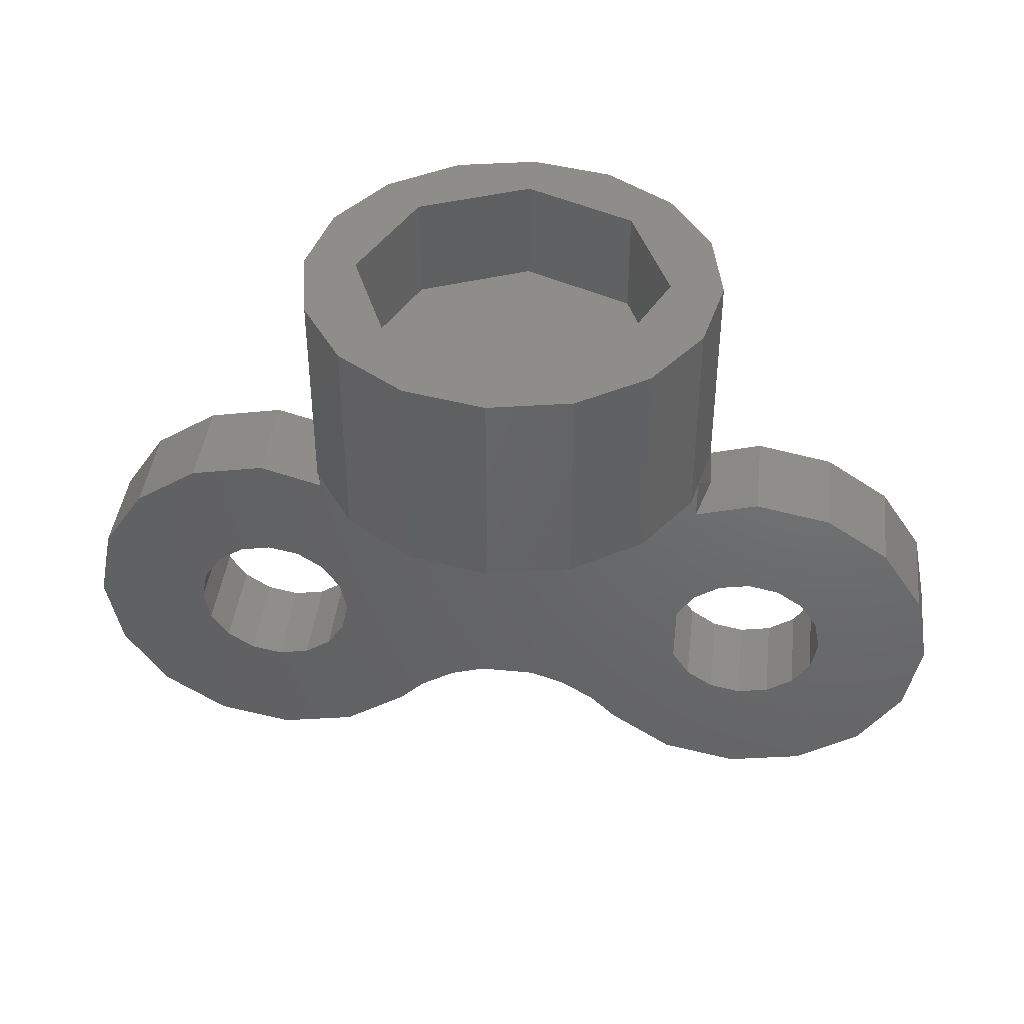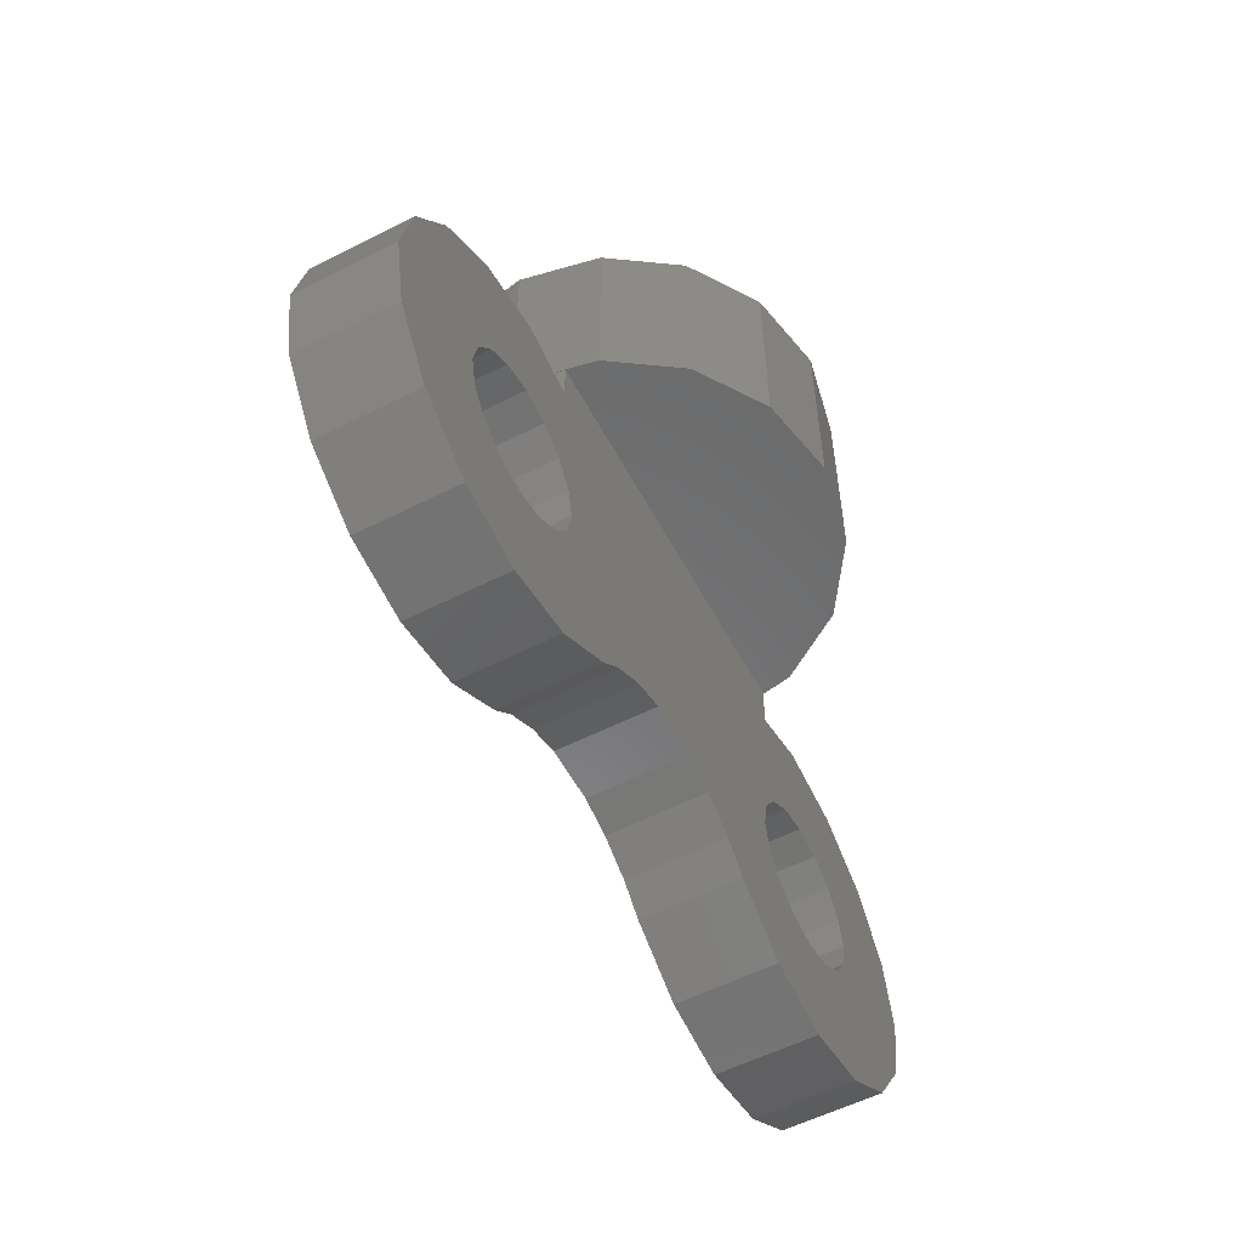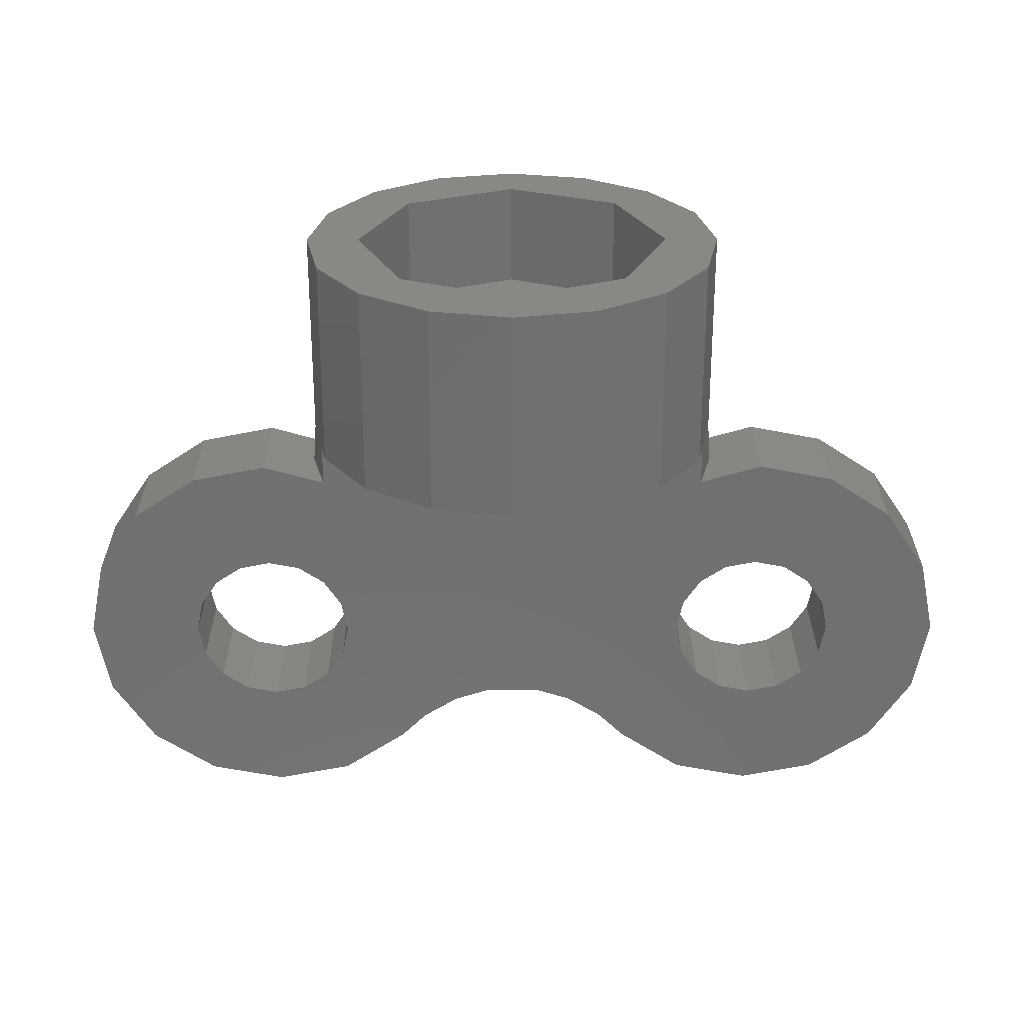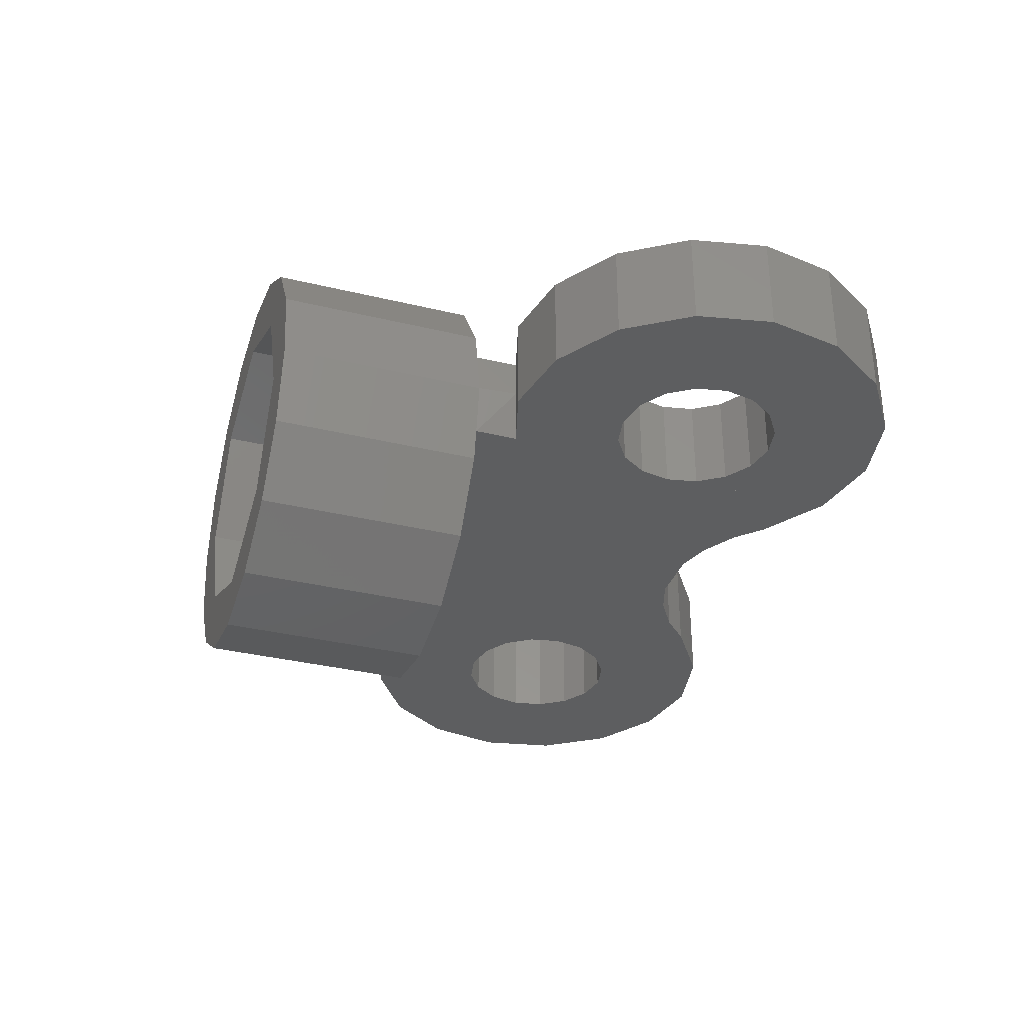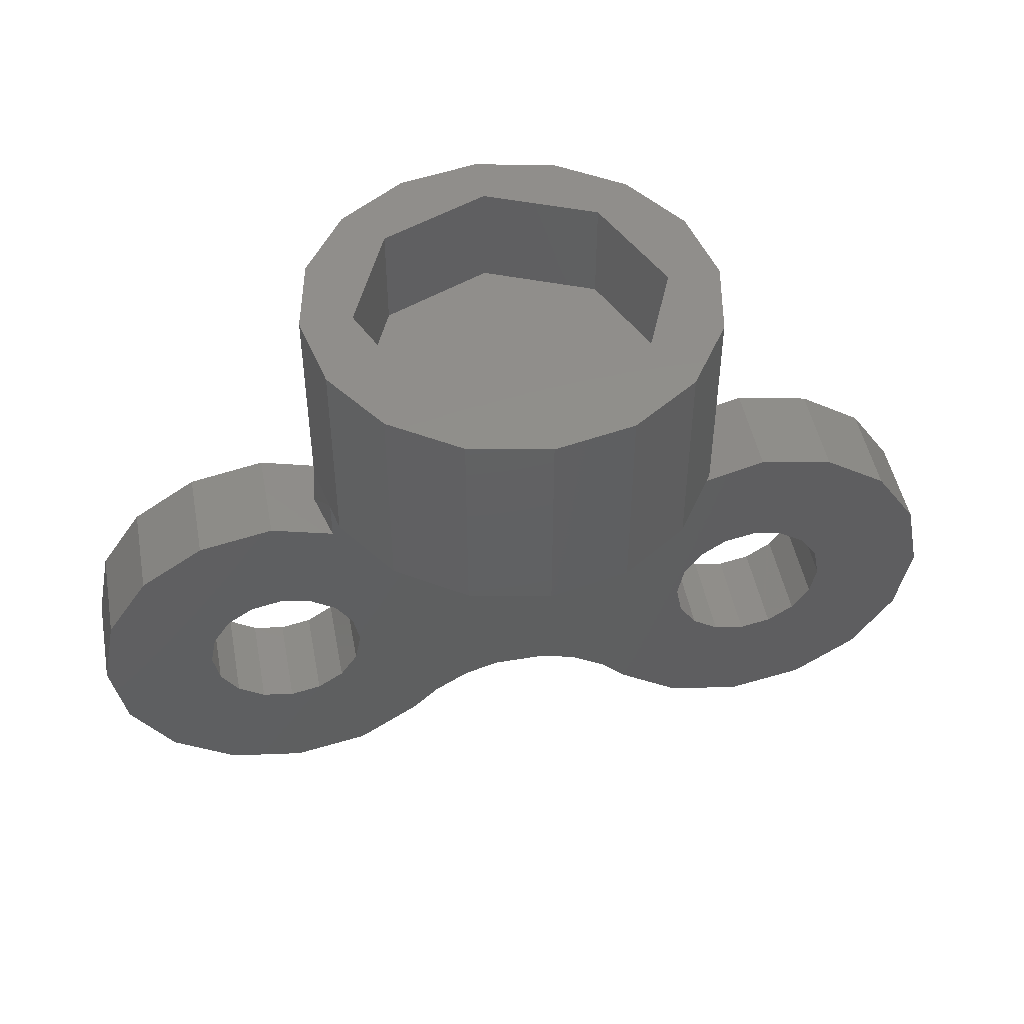
<metadata>
{"format":"stl","ext":"stl","renderer":"f3d","projection":"perspective","resolution":1024,"background":"white","views":[{"elev":41.8,"azim":6.7,"up":"+Y"},{"elev":-56.4,"azim":117.9,"up":"+Y"},{"elev":27.6,"azim":179.7,"up":"+Y"},{"elev":-34.3,"azim":-108.1,"up":"+Z"},{"elev":48.0,"azim":169.3,"up":"+Y"}]}
</metadata>
<code>
# stl→obj: 238 verts, 458 faces
v 0 -0.32 0
v 0.32 -0.32 0
v 0.2956 -0.32 0.1225
v 0.2263 -0.32 0.2263
v 0.1225 -0.32 0.2956
v -0 -0.32 0.32
v -0.1225 -0.32 0.2956
v -0.2263 -0.32 0.2263
v -0.2956 -0.32 0.1225
v -0.32 -0.32 -0
v -0.2956 -0.32 -0.1225
v -0.2263 -0.32 -0.2263
v -0.1225 -0.32 -0.2956
v 0 -0.32 -0.32
v 0.1225 -0.32 -0.2956
v 0.2263 -0.32 -0.2263
v 0.2956 -0.32 -0.1225
v -0.275 -0.5342 -0.075
v -0.275 -0.6592 -0.075
v -0.2845 -0.6114 -0.075
v -0.3116 -0.5708 -0.075
v -0.3522 -0.5437 -0.075
v -0.4 -0.5342 -0.075
v -0.275 -0.7842 -0.075
v -0.3116 -0.7476 -0.075
v -0.2845 -0.707 -0.075
v -0.4 -0.3592 -0.075
v -0.3044 -0.3866 -0.075
v -0.4 -0.5092 -0.075
v 0 -0.7819 -0.075
v -0.04276 -0.7819 -0.075
v -0.1492 -0.8328 -0.075
v -0.1879 -0.8713 -0.075
v -0.096 -0.7994 -0.075
v -0.4 -0.5092 0.075
v -0.3044 -0.3866 0.075
v -0.4 -0.3592 0.075
v -0.04276 -0.7819 0.075
v 0 -0.7819 0.075
v -0.275 -0.6592 0.075
v -0.1879 -0.8713 0.075
v -0.1492 -0.8328 0.075
v -0.275 -0.7842 0.075
v -0.096 -0.7994 0.075
v -0.3245 -0.3809 0
v -0.3044 -0.32 0.075
v -0.32 -0.32 0
v -0.3044 -0.32 -0.075
v 0.4 -0.5092 -0.075
v 0.3044 -0.3866 -0.075
v 0.4 -0.3592 -0.075
v 0.04276 -0.7819 -0.075
v 0.275 -0.6592 -0.075
v 0.1879 -0.8713 -0.075
v 0.1492 -0.8328 -0.075
v 0.275 -0.7842 -0.075
v 0.096 -0.7994 -0.075
v 0.4 -0.3592 0.075
v 0.3044 -0.3866 0.075
v 0.4 -0.5092 0.075
v 0.275 -0.6592 0.075
v 0.04276 -0.7819 0.075
v 0.275 -0.7842 0.075
v 0.1492 -0.8328 0.075
v 0.1879 -0.8713 0.075
v 0.096 -0.7994 0.075
v 0.3044 -0.32 0.075
v 0.3245 -0.3809 0
v 0.3044 -0.32 -0.075
v -0.2845 -0.707 0.075
v -0.3116 -0.7476 0.075
v -0.4 -0.5342 0.075
v -0.3522 -0.5437 0.075
v -0.275 -0.5342 0.075
v -0.3116 -0.5708 0.075
v -0.2845 -0.6114 0.075
v 0.2845 -0.707 -0.075
v 0.3116 -0.7476 -0.075
v 0.4 -0.5342 -0.075
v 0.3522 -0.5437 -0.075
v 0.275 -0.5342 -0.075
v 0.3116 -0.5708 -0.075
v 0.2845 -0.6114 -0.075
v 0.275 -0.5342 0.075
v 0.2845 -0.6114 0.075
v 0.3116 -0.5708 0.075
v 0.3522 -0.5437 0.075
v 0.4 -0.5342 0.075
v 0.3116 -0.7476 0.075
v 0.2845 -0.707 0.075
v 0.168 0 0.168
v 0.2956 0 0.1225
v 0.32 0 0
v 0.24 0 0
v 0 0 0.24
v 0.2263 0 0.2263
v 0 0 0.32
v 0.1225 0 0.2956
v -0.168 0 0.168
v -0.1225 0 0.2956
v -0.24 0 0
v -0.2263 0 0.2263
v -0.32 0 0
v -0.2956 0 0.1225
v -0.168 0 -0.168
v -0.2956 0 -0.1225
v 0 0 -0.24
v -0.2263 0 -0.2263
v 0 0 -0.32
v -0.1225 0 -0.2956
v 0.168 0 -0.168
v 0.1225 0 -0.2956
v 0.2263 0 -0.2263
v 0.2956 0 -0.1225
v -0.24 -0.16 0
v -0.168 -0.16 0.168
v 0 -0.16 0.24
v 0.168 -0.16 0.168
v -0.168 -0.16 -0.168
v 0.24 -0.16 0
v 0.168 -0.16 -0.168
v 0 -0.16 -0.24
v -0 0 0.32
v -0.32 0 -0
v -0.3522 -0.7747 -0.075
v -0.3522 -0.7747 0.075
v -0.4 -0.7842 -0.075
v -0.4 -0.7842 0.075
v -0.4478 -0.7747 -0.075
v -0.4478 -0.7747 0.075
v -0.4884 -0.7476 -0.075
v -0.4884 -0.7476 0.075
v -0.5155 -0.707 -0.075
v -0.5155 -0.707 0.075
v -0.525 -0.6592 -0.075
v -0.525 -0.6592 0.075
v -0.5155 -0.6114 -0.075
v -0.5155 -0.6114 0.075
v -0.4884 -0.5708 -0.075
v -0.4884 -0.5708 0.075
v -0.4478 -0.5437 -0.075
v -0.4478 -0.5437 0.075
v -0.5148 -0.382 -0.075
v -0.5148 -0.382 0.075
v -0.6121 -0.4471 -0.075
v -0.6121 -0.4471 0.075
v -0.6772 -0.5444 -0.075
v -0.6772 -0.5444 0.075
v -0.7 -0.6592 -0.075
v -0.7 -0.6592 0.075
v -0.6772 -0.774 -0.075
v -0.6772 -0.774 0.075
v -0.6121 -0.8713 -0.075
v -0.6121 -0.8713 0.075
v -0.5148 -0.9364 -0.075
v -0.5148 -0.9364 0.075
v -0.4 -0.9592 -0.075
v -0.4 -0.9592 0.075
v -0.2852 -0.9364 -0.075
v -0.2852 -0.9364 0.075
v -0.2939 -0.7653 -0.075
v -0.3426 -0.7978 -0.075
v -0.4 -0.8092 -0.075
v -0.4574 -0.7978 -0.075
v -0.5061 -0.7653 -0.075
v -0.5386 -0.7166 -0.075
v -0.55 -0.6592 -0.075
v -0.5386 -0.6018 -0.075
v -0.5061 -0.5531 -0.075
v -0.4574 -0.5206 -0.075
v 0 -0.32 -0.075
v 0 -0.32 0.075
v -0.4574 -0.5206 0.075
v -0.5061 -0.5531 0.075
v -0.5386 -0.6018 0.075
v -0.55 -0.6592 0.075
v -0.5386 -0.7166 0.075
v -0.5061 -0.7653 0.075
v -0.4574 -0.7978 0.075
v -0.4 -0.8092 0.075
v -0.3426 -0.7978 0.075
v -0.2939 -0.7653 0.075
v 0.4478 -0.5437 -0.075
v 0.4478 -0.5437 0.075
v 0.4884 -0.5708 -0.075
v 0.4884 -0.5708 0.075
v 0.5155 -0.6114 -0.075
v 0.5155 -0.6114 0.075
v 0.525 -0.6592 -0.075
v 0.525 -0.6592 0.075
v 0.5155 -0.707 -0.075
v 0.5155 -0.707 0.075
v 0.4884 -0.7476 -0.075
v 0.4884 -0.7476 0.075
v 0.4478 -0.7747 -0.075
v 0.4478 -0.7747 0.075
v 0.4 -0.7842 -0.075
v 0.4 -0.7842 0.075
v 0.3522 -0.7747 -0.075
v 0.3522 -0.7747 0.075
v 0.2852 -0.9364 -0.075
v 0.2852 -0.9364 0.075
v 0.4 -0.9592 -0.075
v 0.4 -0.9592 0.075
v 0.5148 -0.9364 -0.075
v 0.5148 -0.9364 0.075
v 0.6121 -0.8713 -0.075
v 0.6121 -0.8713 0.075
v 0.6772 -0.774 -0.075
v 0.6772 -0.774 0.075
v 0.7 -0.6592 -0.075
v 0.7 -0.6592 0.075
v 0.6772 -0.5444 -0.075
v 0.6772 -0.5444 0.075
v 0.6121 -0.4471 -0.075
v 0.6121 -0.4471 0.075
v 0.5148 -0.382 -0.075
v 0.5148 -0.382 0.075
v 0.4574 -0.5206 -0.075
v 0.5061 -0.5531 -0.075
v 0.5386 -0.6018 -0.075
v 0.55 -0.6592 -0.075
v 0.5386 -0.7166 -0.075
v 0.5061 -0.7653 -0.075
v 0.4574 -0.7978 -0.075
v 0.4 -0.8092 -0.075
v 0.3426 -0.7978 -0.075
v 0.2939 -0.7653 -0.075
v 0.2939 -0.7653 0.075
v 0.3426 -0.7978 0.075
v 0.4 -0.8092 0.075
v 0.4574 -0.7978 0.075
v 0.5061 -0.7653 0.075
v 0.5386 -0.7166 0.075
v 0.55 -0.6592 0.075
v 0.5386 -0.6018 0.075
v 0.5061 -0.5531 0.075
v 0.4574 -0.5206 0.075
f 1 2 3
f 1 3 4
f 1 4 5
f 1 5 6
f 1 6 7
f 1 7 8
f 1 8 9
f 1 9 10
f 1 10 11
f 1 11 12
f 1 12 13
f 1 13 14
f 1 14 15
f 1 15 16
f 1 16 17
f 1 17 2
f 18 19 20
f 18 20 21
f 18 21 22
f 18 22 23
f 24 25 26
f 24 26 19
f 27 28 29
f 19 30 31
f 24 32 33
f 24 34 32
f 35 36 37
f 38 39 40
f 41 42 43
f 42 44 43
f 45 36 46
f 47 45 46
f 48 28 45
f 48 45 47
f 49 50 51
f 52 30 53
f 54 55 56
f 55 57 56
f 58 59 60
f 61 39 62
f 63 64 65
f 63 66 64
f 67 59 68
f 67 68 2
f 68 50 69
f 2 68 69
f 40 70 43
f 70 71 43
f 72 73 74
f 73 75 74
f 75 76 74
f 76 40 74
f 53 77 56
f 77 78 56
f 79 80 81
f 80 82 81
f 82 83 81
f 83 53 81
f 84 61 85
f 84 85 86
f 84 86 87
f 84 87 88
f 63 89 90
f 63 90 61
f 91 92 93
f 91 93 94
f 91 95 96
f 91 96 92
f 95 97 98
f 95 98 96
f 99 100 97
f 99 97 95
f 99 101 102
f 99 102 100
f 101 103 104
f 101 104 102
f 105 106 103
f 105 103 101
f 105 107 108
f 105 108 106
f 107 109 110
f 107 110 108
f 111 112 109
f 111 109 107
f 111 94 113
f 111 113 112
f 94 93 114
f 94 114 113
f 115 116 117
f 115 117 118
f 119 115 118
f 119 118 120
f 120 121 122
f 120 122 119
f 91 94 120
f 91 120 118
f 95 91 118
f 95 118 117
f 99 95 117
f 99 117 116
f 101 99 116
f 101 116 115
f 105 101 115
f 105 115 119
f 107 105 119
f 107 119 122
f 111 107 122
f 111 122 121
f 94 111 121
f 94 121 120
f 2 93 92
f 2 92 3
f 3 92 96
f 3 96 4
f 4 96 98
f 4 98 5
f 5 98 123
f 5 123 6
f 6 123 100
f 6 100 7
f 7 100 102
f 7 102 8
f 8 102 104
f 8 104 9
f 9 104 124
f 9 124 10
f 10 124 106
f 10 106 11
f 11 106 108
f 11 108 12
f 12 108 110
f 12 110 13
f 13 110 109
f 13 109 14
f 14 109 112
f 14 112 15
f 15 112 113
f 15 113 16
f 16 113 114
f 16 114 17
f 17 114 93
f 17 93 2
f 40 19 26
f 40 26 70
f 70 26 25
f 70 25 71
f 71 25 125
f 71 125 126
f 126 125 127
f 126 127 128
f 128 127 129
f 128 129 130
f 130 129 131
f 130 131 132
f 132 131 133
f 132 133 134
f 134 133 135
f 134 135 136
f 136 135 137
f 136 137 138
f 138 137 139
f 138 139 140
f 140 139 141
f 140 141 142
f 142 141 23
f 142 23 72
f 72 23 22
f 72 22 73
f 73 22 21
f 73 21 75
f 75 21 20
f 75 20 76
f 76 20 19
f 76 19 40
f 37 27 143
f 37 143 144
f 144 143 145
f 144 145 146
f 146 145 147
f 146 147 148
f 148 147 149
f 148 149 150
f 150 149 151
f 150 151 152
f 152 151 153
f 152 153 154
f 154 153 155
f 154 155 156
f 156 155 157
f 156 157 158
f 158 157 159
f 158 159 160
f 160 159 33
f 160 33 41
f 161 33 159
f 161 159 162
f 162 159 157
f 162 157 163
f 163 157 155
f 163 155 164
f 164 155 153
f 164 153 165
f 165 153 151
f 165 151 166
f 166 151 149
f 166 149 167
f 167 149 147
f 167 147 168
f 168 147 145
f 168 145 169
f 169 145 143
f 169 143 170
f 170 143 27
f 170 27 29
f 133 166 167
f 133 167 135
f 135 167 168
f 135 168 137
f 137 168 169
f 137 169 139
f 139 169 170
f 139 170 141
f 141 170 29
f 141 29 23
f 25 161 162
f 25 162 125
f 125 162 163
f 125 163 127
f 127 163 164
f 127 164 129
f 129 164 165
f 129 165 131
f 131 165 166
f 131 166 133
f 18 23 29
f 18 29 28
f 28 48 171
f 28 171 18
f 19 18 171
f 19 171 30
f 24 19 31
f 24 31 34
f 35 72 74
f 35 74 36
f 172 46 36
f 172 36 74
f 172 74 40
f 172 40 39
f 38 40 43
f 38 43 44
f 37 36 28
f 37 28 27
f 39 38 31
f 39 31 30
f 38 44 34
f 38 34 31
f 44 42 32
f 44 32 34
f 42 41 33
f 42 33 32
f 49 79 81
f 49 81 50
f 171 69 50
f 171 50 81
f 171 81 53
f 171 53 30
f 52 53 56
f 52 56 57
f 84 88 60
f 84 60 59
f 59 67 172
f 59 172 84
f 61 84 172
f 61 172 39
f 63 61 62
f 63 62 66
f 51 50 59
f 51 59 58
f 30 52 62
f 30 62 39
f 52 57 66
f 52 66 62
f 57 55 64
f 57 64 66
f 55 54 65
f 55 65 64
f 35 37 144
f 35 144 173
f 173 144 146
f 173 146 174
f 174 146 148
f 174 148 175
f 175 148 150
f 175 150 176
f 176 150 152
f 176 152 177
f 177 152 154
f 177 154 178
f 178 154 156
f 178 156 179
f 179 156 158
f 179 158 180
f 180 158 160
f 180 160 181
f 181 160 41
f 181 41 182
f 72 35 173
f 72 173 142
f 142 173 174
f 142 174 140
f 140 174 175
f 140 175 138
f 138 175 176
f 138 176 136
f 136 176 177
f 136 177 134
f 134 177 178
f 134 178 132
f 132 178 179
f 132 179 130
f 130 179 180
f 130 180 128
f 128 180 181
f 128 181 126
f 126 181 182
f 126 182 71
f 61 53 83
f 61 83 85
f 85 83 82
f 85 82 86
f 86 82 80
f 86 80 87
f 87 80 79
f 87 79 88
f 88 79 183
f 88 183 184
f 184 183 185
f 184 185 186
f 186 185 187
f 186 187 188
f 188 187 189
f 188 189 190
f 190 189 191
f 190 191 192
f 192 191 193
f 192 193 194
f 194 193 195
f 194 195 196
f 196 195 197
f 196 197 198
f 198 197 199
f 198 199 200
f 200 199 78
f 200 78 89
f 89 78 77
f 89 77 90
f 90 77 53
f 90 53 61
f 65 54 201
f 65 201 202
f 202 201 203
f 202 203 204
f 204 203 205
f 204 205 206
f 206 205 207
f 206 207 208
f 208 207 209
f 208 209 210
f 210 209 211
f 210 211 212
f 212 211 213
f 212 213 214
f 214 213 215
f 214 215 216
f 216 215 217
f 216 217 218
f 218 217 51
f 218 51 58
f 49 51 217
f 49 217 219
f 219 217 215
f 219 215 220
f 220 215 213
f 220 213 221
f 221 213 211
f 221 211 222
f 222 211 209
f 222 209 223
f 223 209 207
f 223 207 224
f 224 207 205
f 224 205 225
f 225 205 203
f 225 203 226
f 226 203 201
f 226 201 227
f 227 201 54
f 227 54 228
f 79 49 219
f 79 219 183
f 183 219 220
f 183 220 185
f 185 220 221
f 185 221 187
f 187 221 222
f 187 222 189
f 189 222 223
f 189 223 191
f 191 223 224
f 191 224 193
f 193 224 225
f 193 225 195
f 195 225 226
f 195 226 197
f 197 226 227
f 197 227 199
f 199 227 228
f 199 228 78
f 229 65 202
f 229 202 230
f 230 202 204
f 230 204 231
f 231 204 206
f 231 206 232
f 232 206 208
f 232 208 233
f 233 208 210
f 233 210 234
f 234 210 212
f 234 212 235
f 235 212 214
f 235 214 236
f 236 214 216
f 236 216 237
f 237 216 218
f 237 218 238
f 238 218 58
f 238 58 60
f 192 234 235
f 192 235 190
f 190 235 236
f 190 236 188
f 188 236 237
f 188 237 186
f 186 237 238
f 186 238 184
f 184 238 60
f 184 60 88
f 89 229 230
f 89 230 200
f 200 230 231
f 200 231 198
f 198 231 232
f 198 232 196
f 196 232 233
f 196 233 194
f 194 233 234
f 194 234 192

</code>
